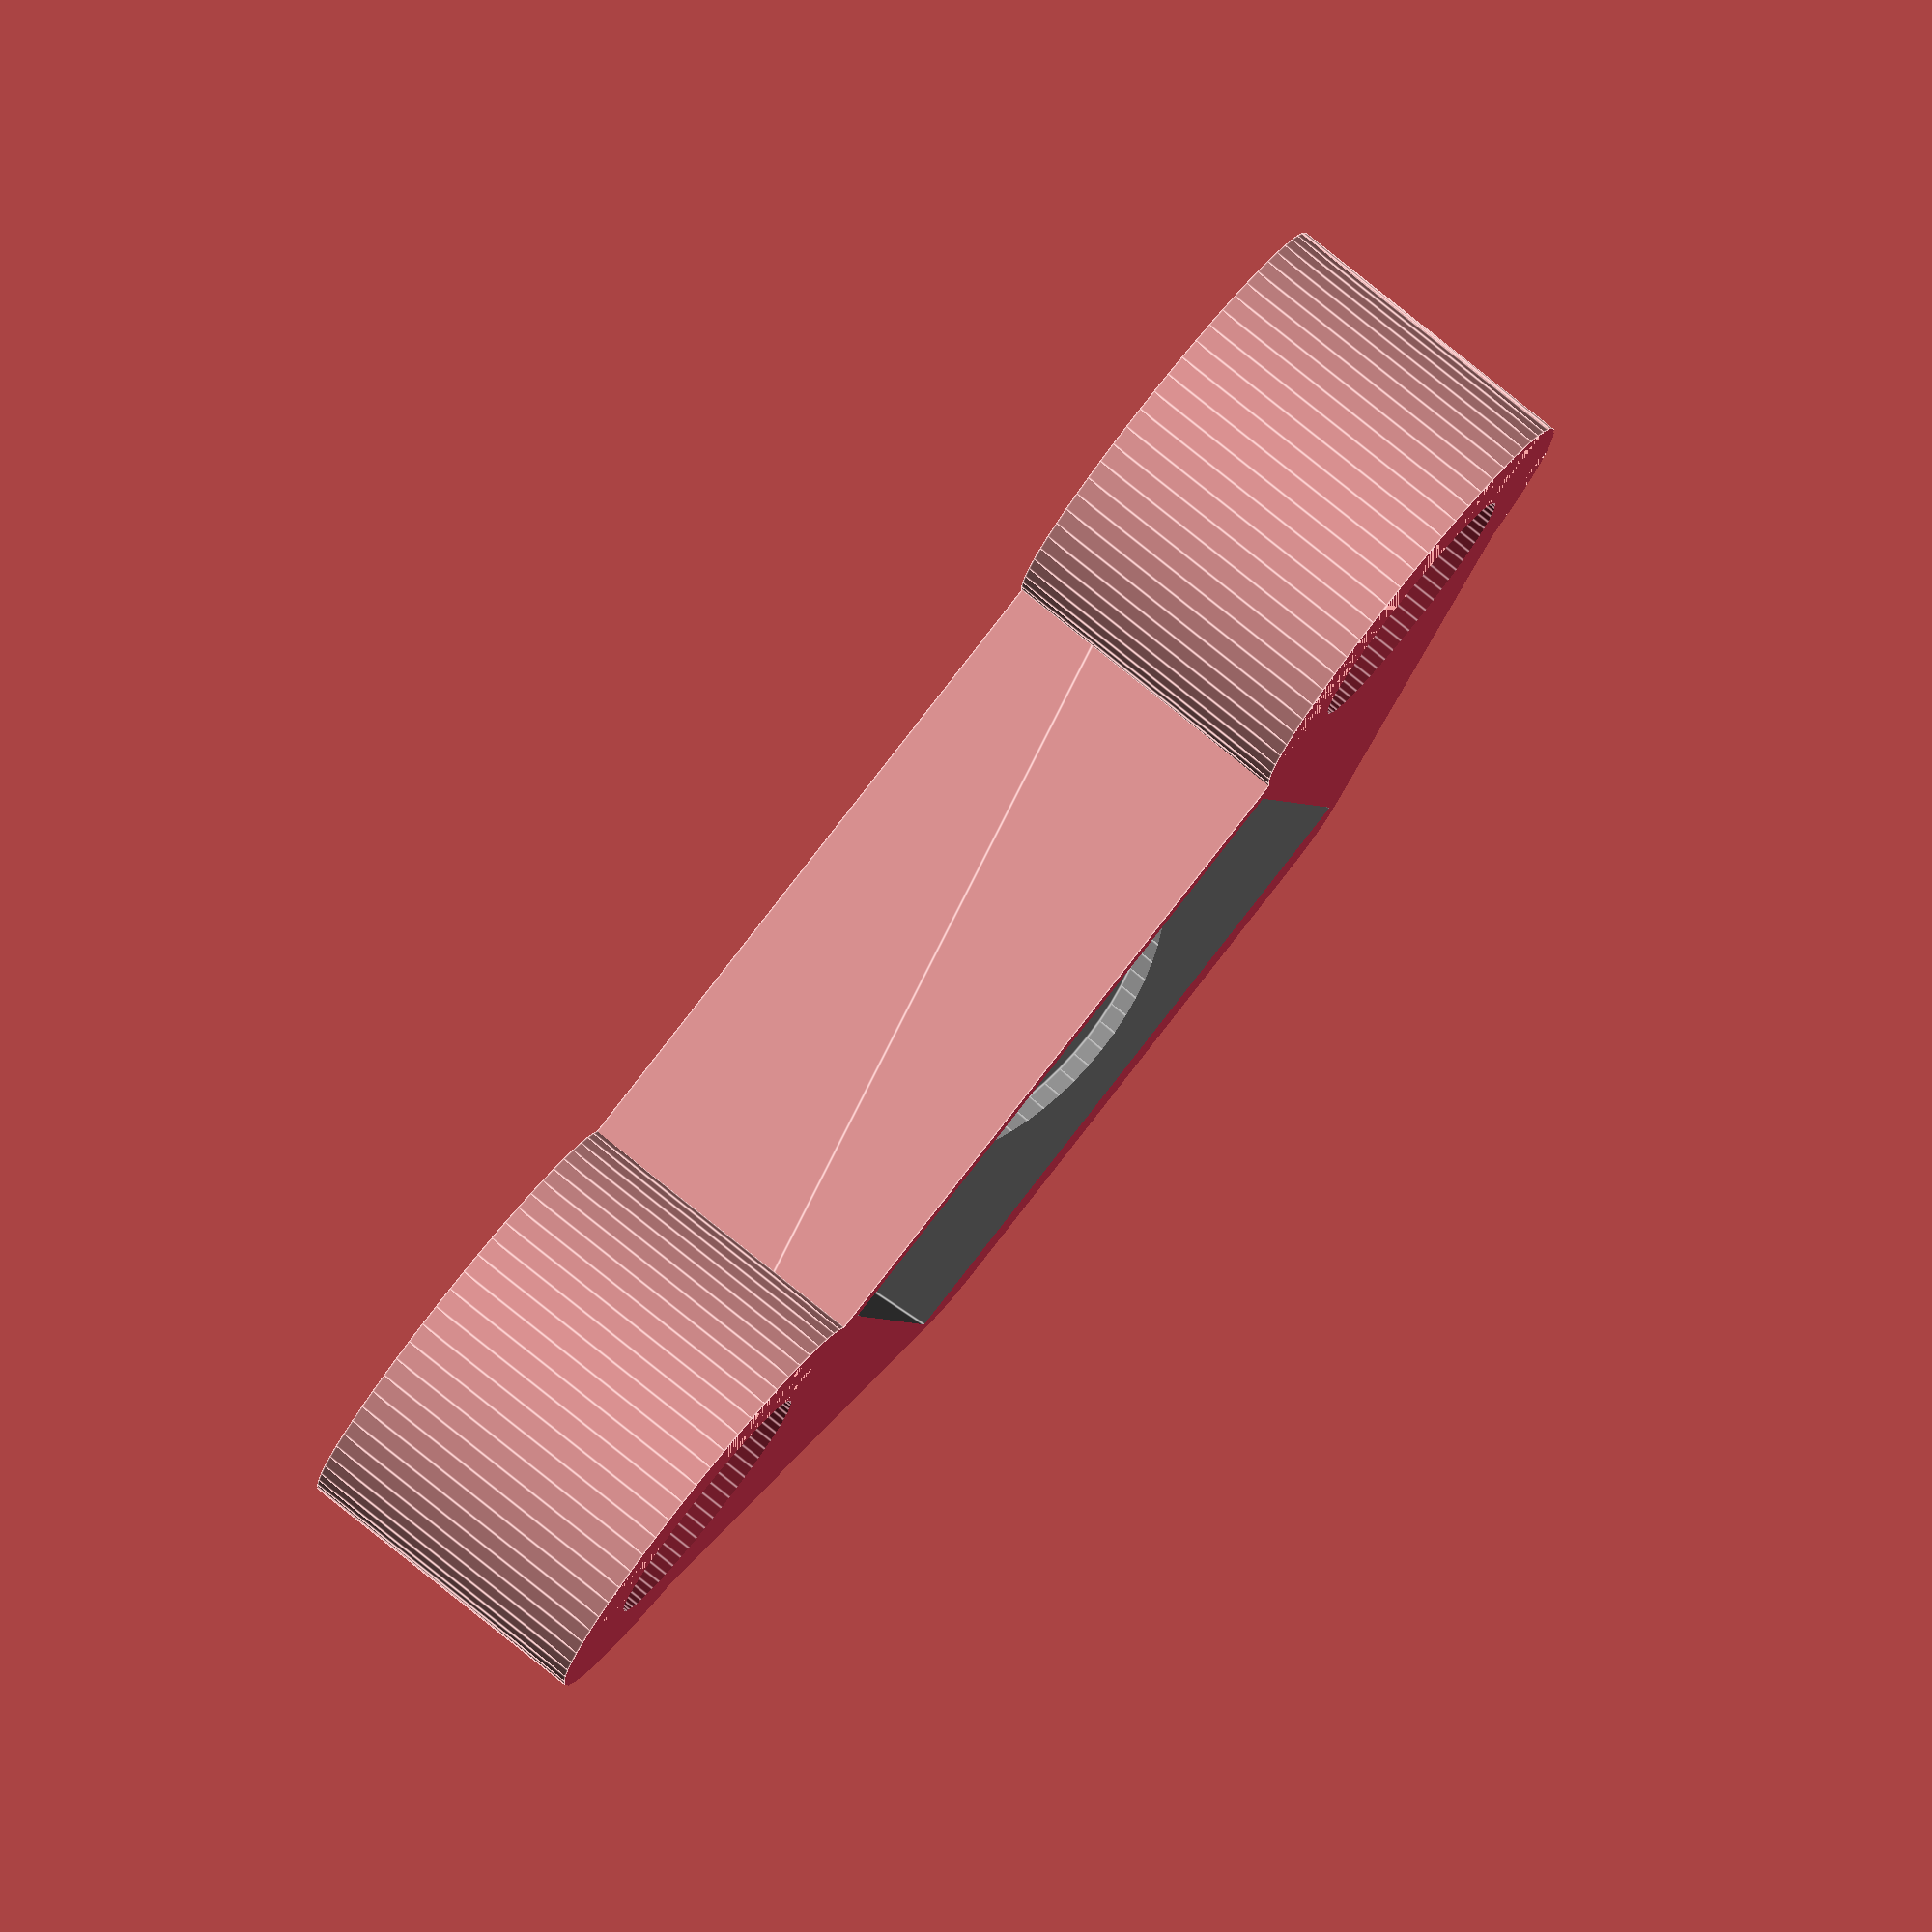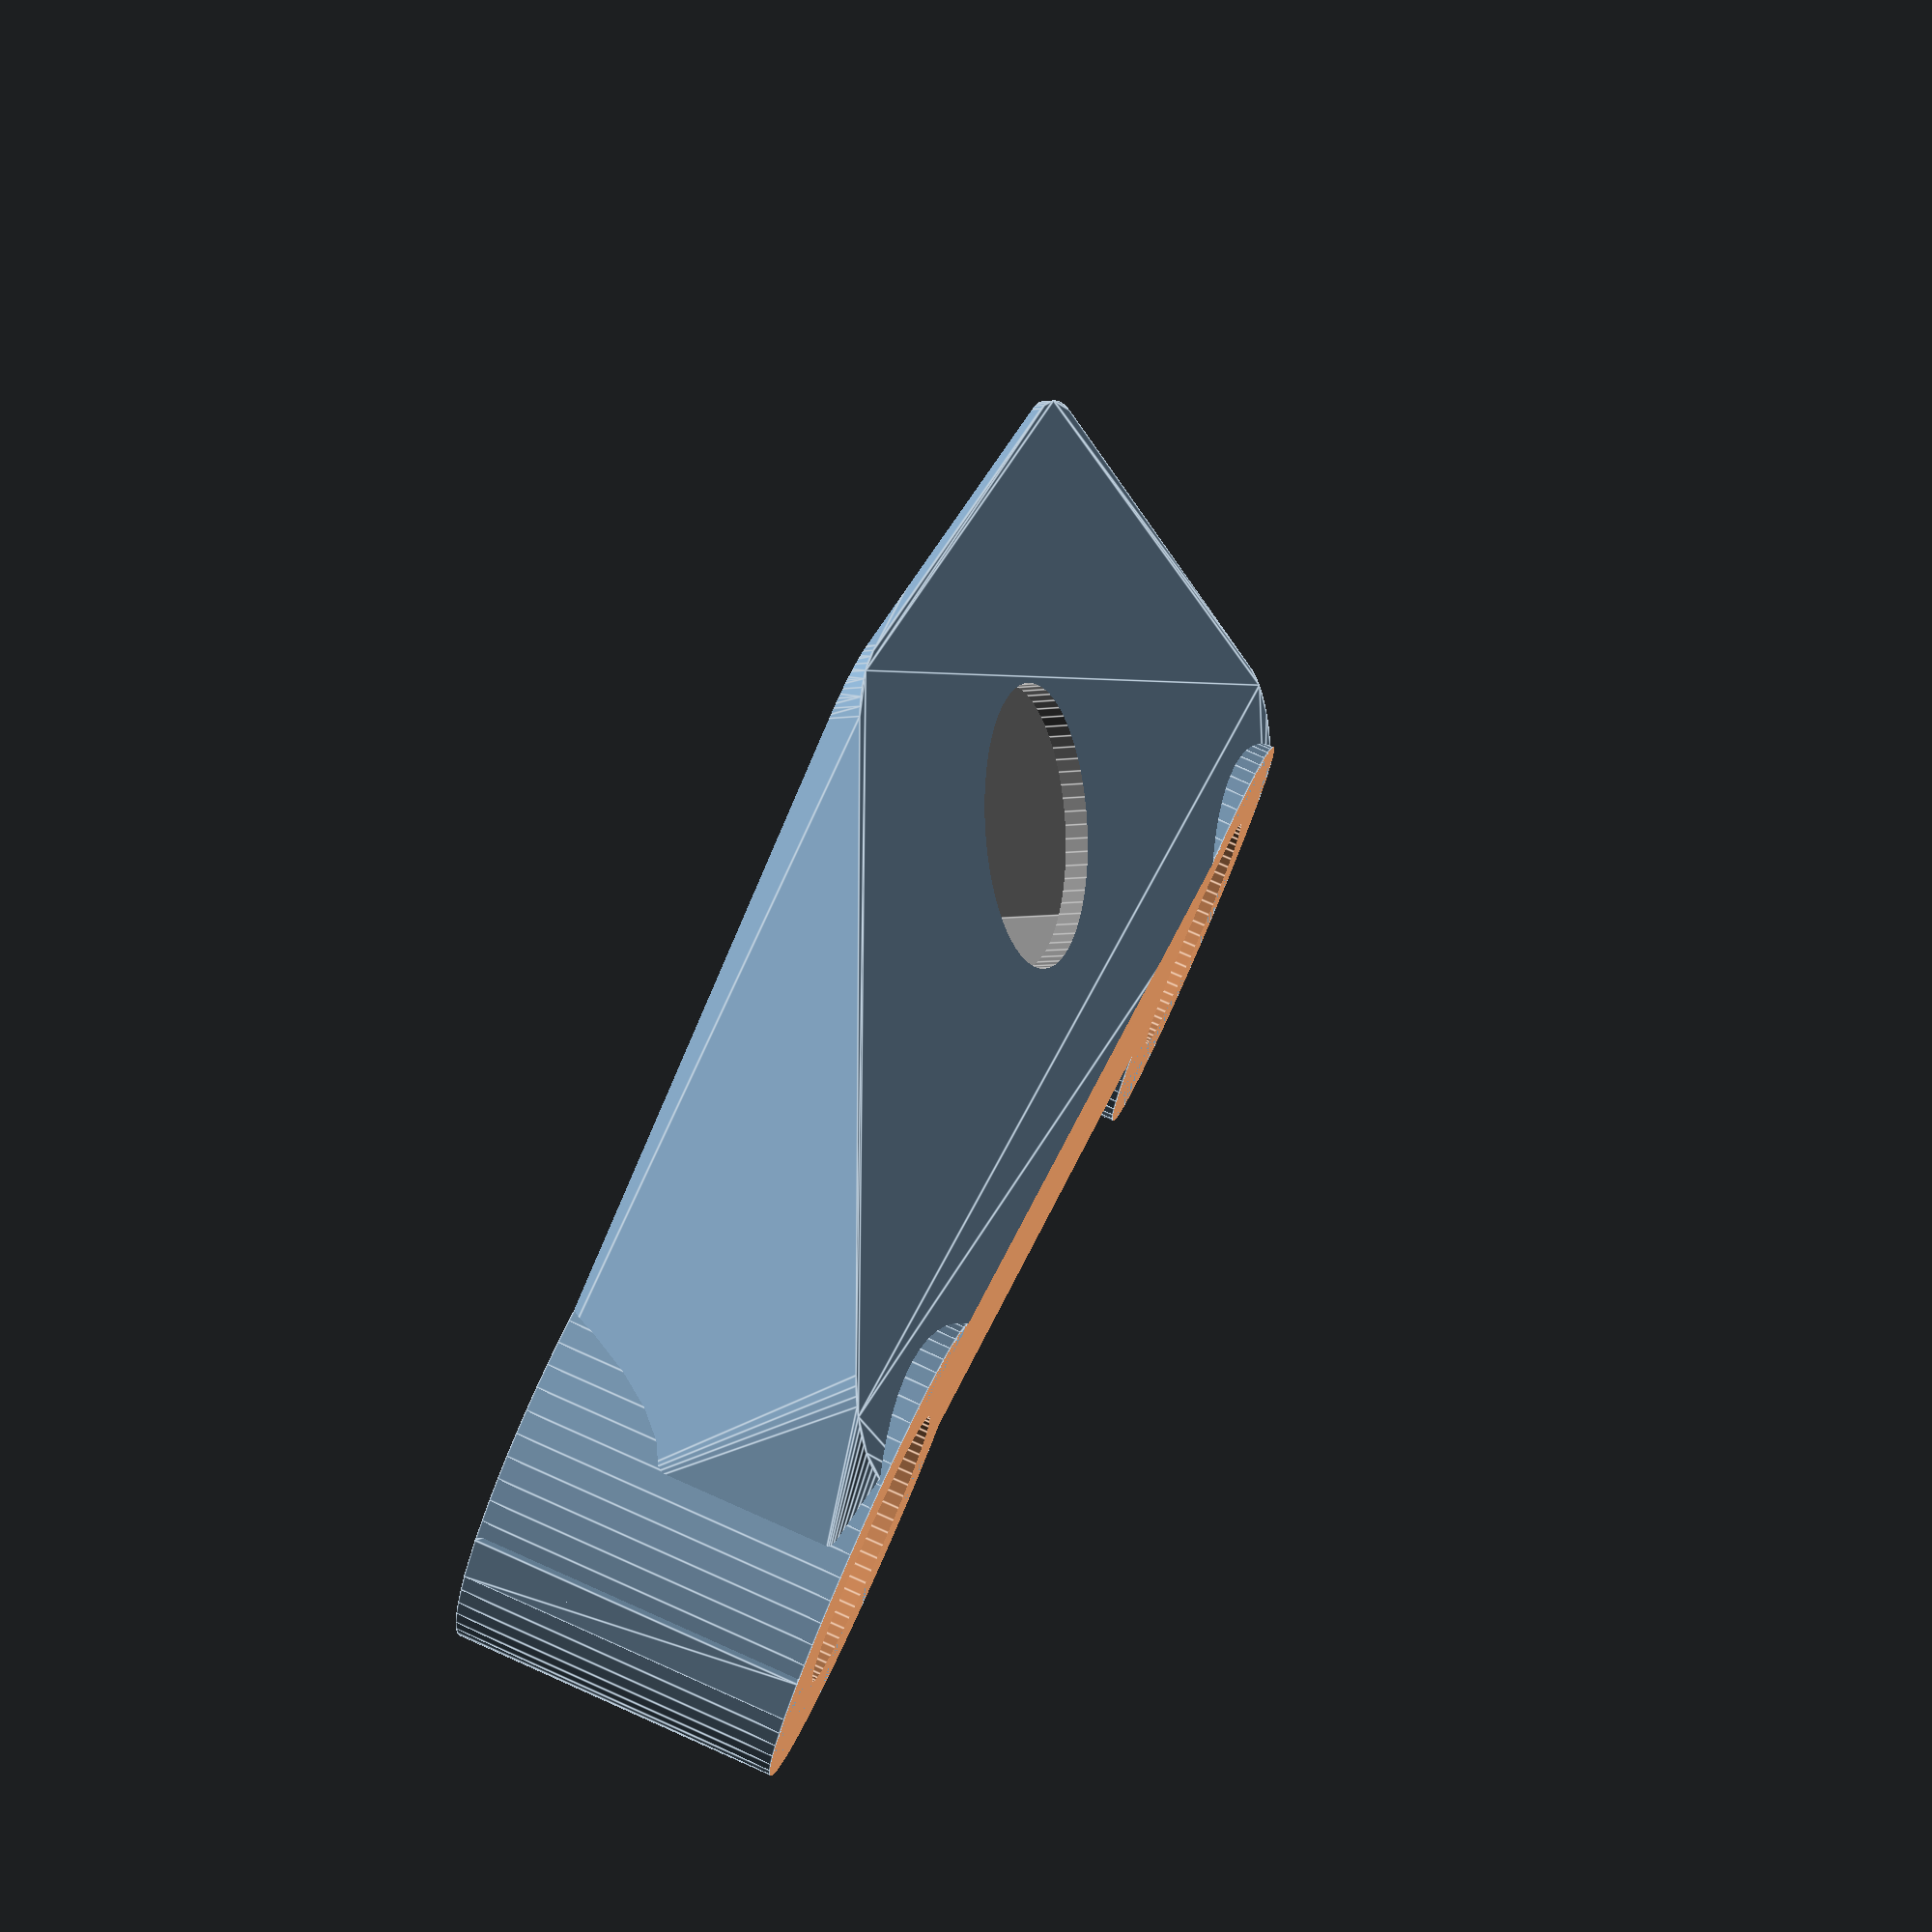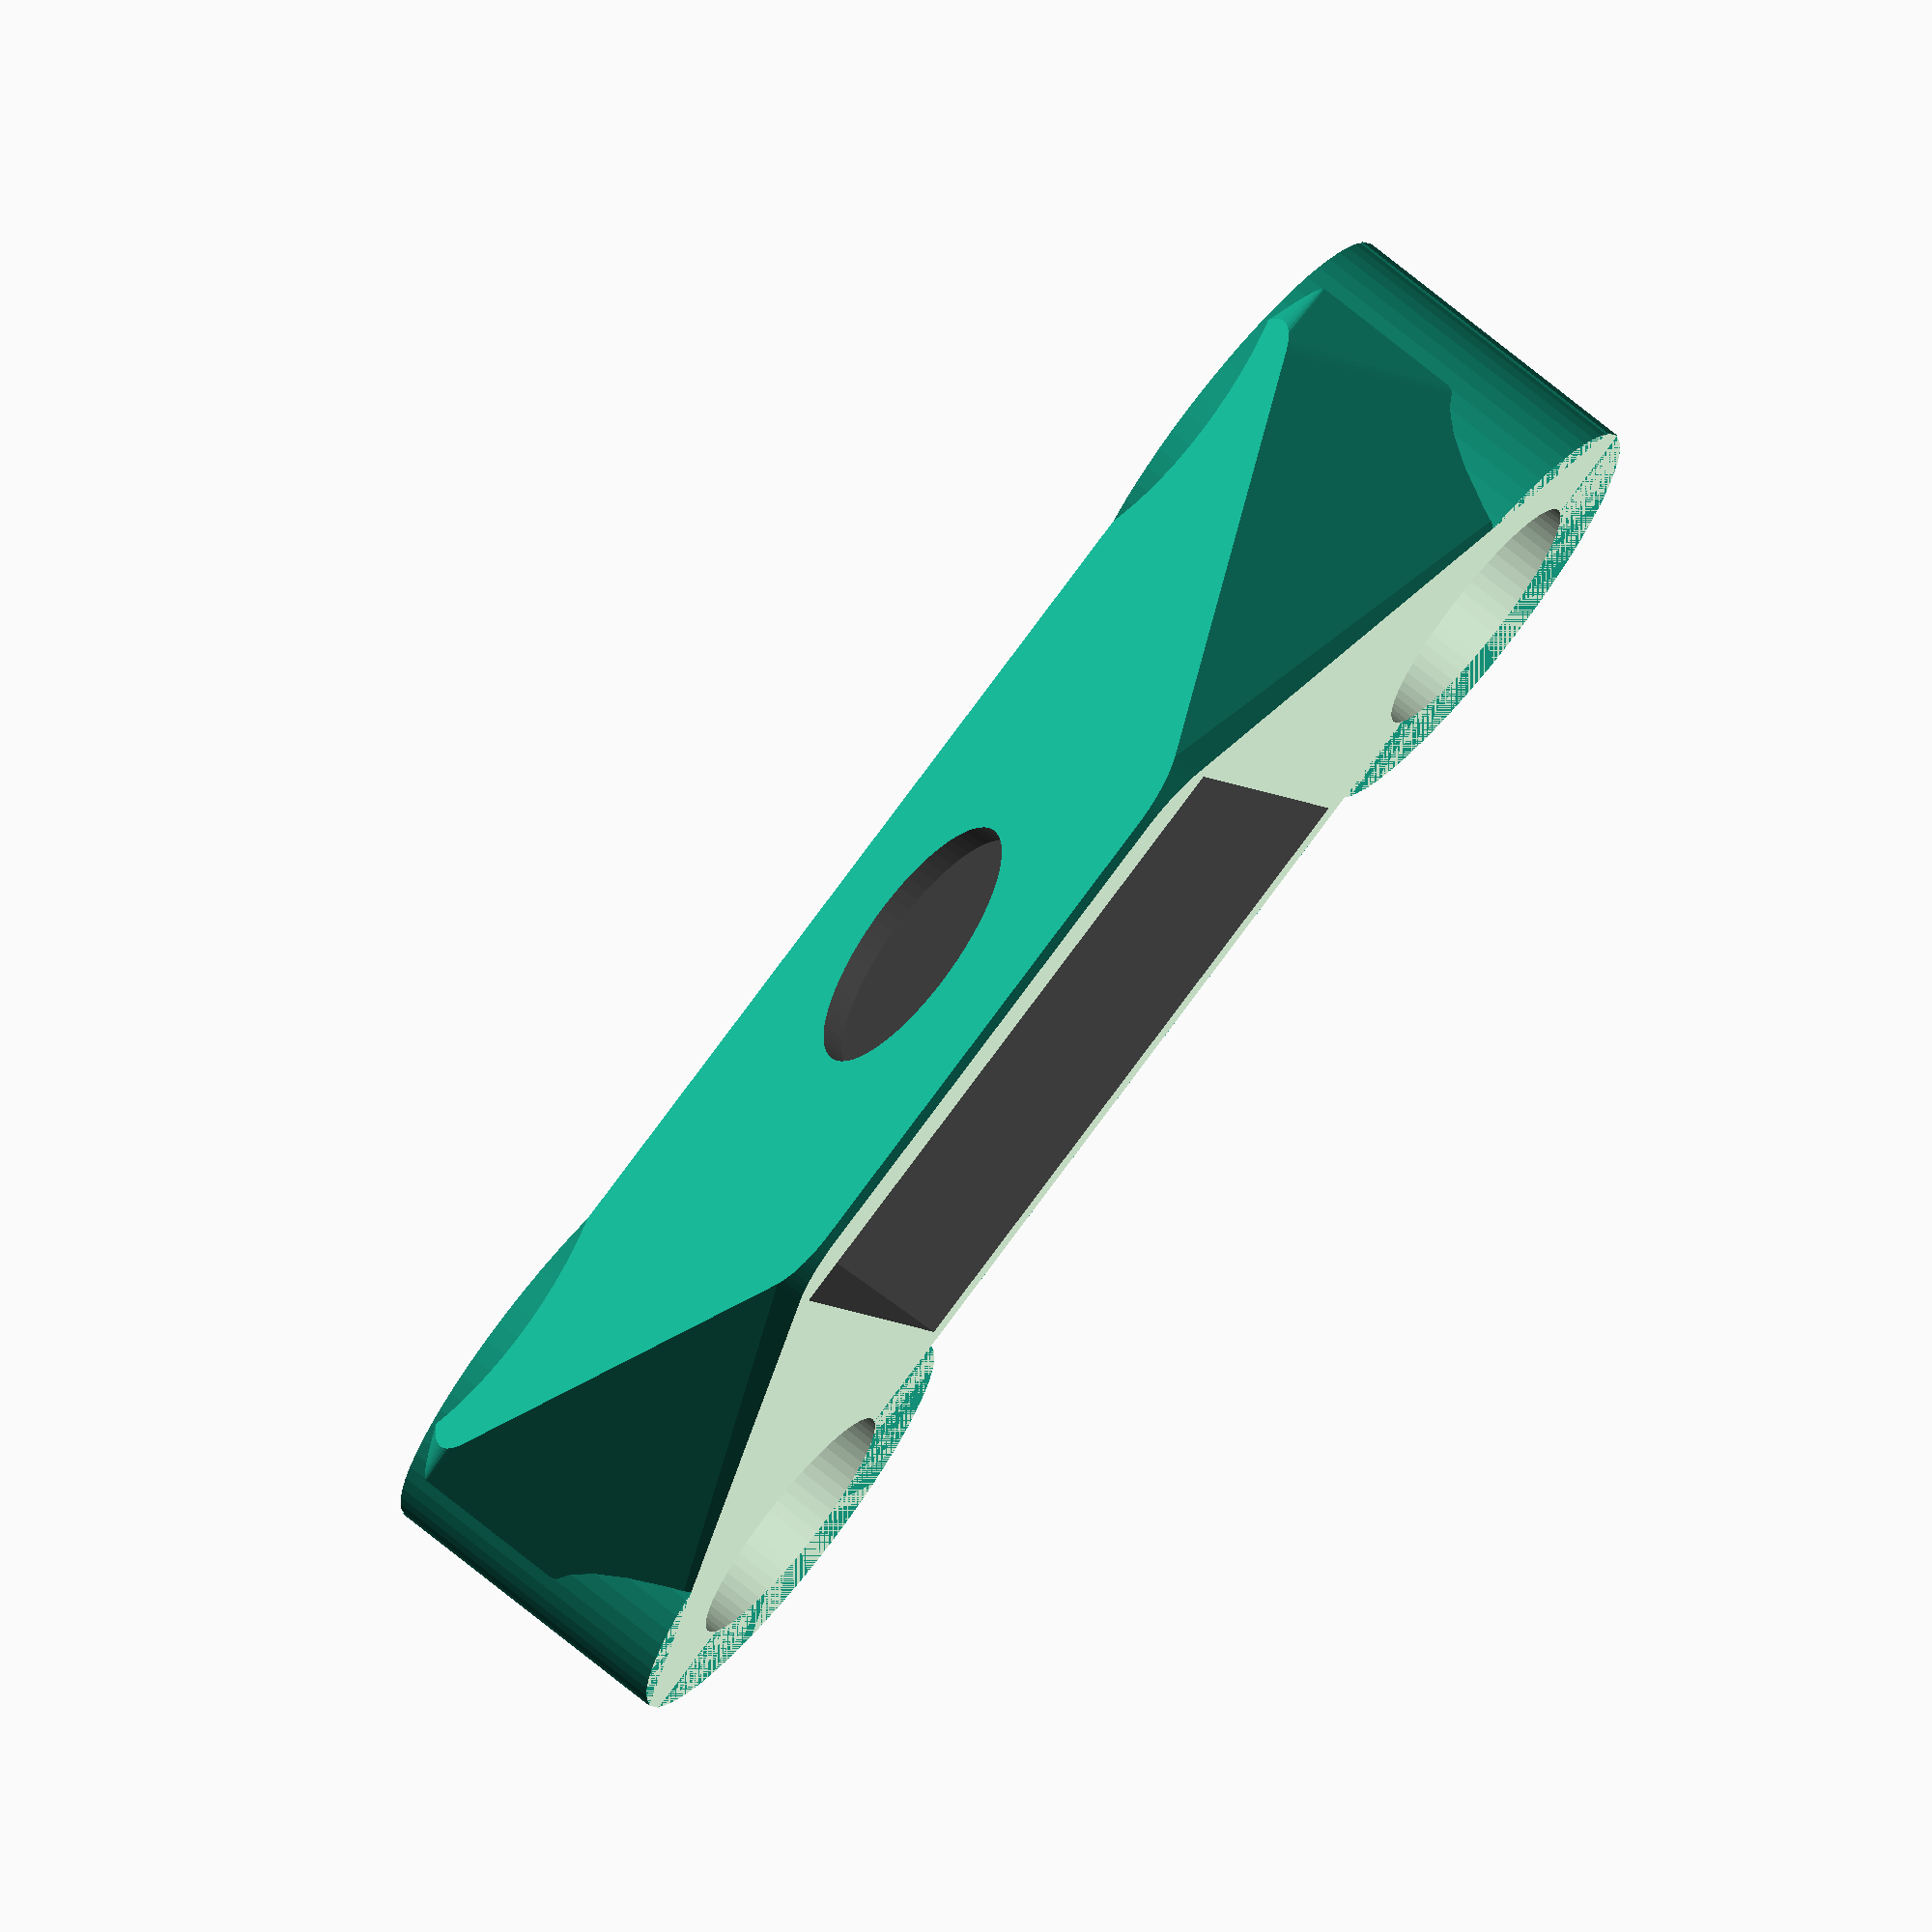
<openscad>
/* [MOUNT] */
WIDTH = 30;
MOUNT_DIAMETER = 5.7;
MOUNT_THICKNESS = 4;
MOUNT_HEIGHT= 6.75;     // 6.75

/* [BRIDGE] */
BRIDGE_WIDTH = WIDTH;
MIN_BRIDGE_WIDTH = WIDTH/2;
BRIDGE_HEIGHT = 14;     // MOUNT_HEIGHT
BRIDGE_ANGLE = 30;      // [0:5:60]
BRIDGE_X_OFFSET = 9;    // [0:1:15]
BRIDGE_Z_OFFSET = 3;    // [0:1:15]
BRIDGE_THICKNESS = 1;

/* [SMA] */
SMA_HOLE_OFFSET = 0;
SMA_HOLE_DIAMETER = 5.95;
SMA_OUTLINER_DIAMETER = 9.09;
SMA_CUTOUT_WIDTH = WIDTH - 4*MOUNT_THICKNESS;
SMA_CUTOUT_HEIGHT = 12;

/* [META] */
TEST_WIDTH = false;     // [false, true]
HULL_TYPE = 2;          // [0,1,2]
CORNERS_DIAMETER = 4;
BOUNDED = true;         // [true, false]
FN = 64;                // [0:32:256]  

/* [HIDDEN] */
$fn = FN;
DEBUG = false;

sma_holder();

module sma_holder(){
    difference(){
        if(TEST_WIDTH){
            union(){
                side_mounts(2);       
                vertical_bridge(2);                     
            }
        }
        else{
            if(HULL_TYPE==0){
                union(){
                    side_mounts(MOUNT_HEIGHT);
                    vertical_bridge(MOUNT_HEIGHT);                
                    bridge_with_mount();   
                }            
            }
            if(HULL_TYPE==1){            
                hull(){
                    side_mounts(MOUNT_HEIGHT);
                    vertical_bridge(MOUNT_HEIGHT);
                    bridge_with_mount();            
                }
            }
            if(HULL_TYPE==2){
                union(){
                    side_mounts(MOUNT_HEIGHT);
                    hull(){
                        vertical_bridge(MOUNT_HEIGHT);                
                        bridge_with_mount();                            
                    }
                }            
            }
        }      

        // Poles
        side_poles();
        
        
        // Holder cutouts
        translate([0,BRIDGE_X_OFFSET, BRIDGE_THICKNESS/2 + BRIDGE_Z_OFFSET])
        rotate([BRIDGE_ANGLE,0,0])       
        union(){
            translate([0,SMA_HOLE_OFFSET,0])
            sma_hole();
            
            translate([0,SMA_HOLE_OFFSET,0])
            sma_outliner();                 
            
            translate([0,0,0])            
            sma_plate();        
        }
        
        if(BOUNDED){
            // LOWER bound
            translate([0,0,-WIDTH/2])
            cube([WIDTH*2, WIDTH*2, WIDTH], true);
            
            // UPPER bound    
            translate([0,0,MOUNT_HEIGHT+WIDTH/2])
            cube([WIDTH*2, WIDTH*2, WIDTH], true);   
        }        
        
    }

    if(DEBUG){
        
        translate([0,BRIDGE_X_OFFSET, BRIDGE_THICKNESS/2 + BRIDGE_Z_OFFSET])
        rotate([BRIDGE_ANGLE,0,0])       
        union(){
            translate([0,SMA_HOLE_OFFSET,0])
            sma_hole();
            
            translate([0,SMA_HOLE_OFFSET,0])
            sma_outliner();                 
            
            translate([0,0,0])            
            sma_plate();        
        }                
    }
}

module side_mounts(height){
    x_offset = WIDTH/2 - MOUNT_DIAMETER/2;
    
    translate([-x_offset,0,0])    
    mount(height);

    translate([x_offset,0,0])
    mount(height);    
}

module mount(height){
    outside_diameter = MOUNT_DIAMETER + MOUNT_THICKNESS;    
    
    translate([0,0, height/2])
    cylinder(height, outside_diameter/2, outside_diameter/2, true);
}

module side_poles(){
    x_offset = WIDTH/2 - MOUNT_DIAMETER/2;
    
    translate([-x_offset,0,0])    
    pole();

    translate([x_offset,0,0])
    pole();       
}

module pole(){
    outside_diameter = MOUNT_DIAMETER + MOUNT_THICKNESS;    
    
    translate([0,0, MOUNT_HEIGHT/2])
    cylinder(MOUNT_HEIGHT*2, MOUNT_DIAMETER/2, MOUNT_DIAMETER/2, true);        
}

module vertical_bridge(height){
    translate([0,0, height/2])    
    cube([BRIDGE_WIDTH+MOUNT_THICKNESS, BRIDGE_THICKNESS, height], true);      
}

module bridge_with_mount(){
//    if(BRIDGE_X_OFFSET>0){
//        translate([0,0, BRIDGE_THICKNESS/2 + BRIDGE_Z_OFFSET])            
//        bridge(BRIDGE_WIDTH, BRIDGE_WIDTH, BRIDGE_X_OFFSET, BRIDGE_THICKNESS);    
//    }
    
    translate([0,BRIDGE_X_OFFSET, BRIDGE_THICKNESS/2 + BRIDGE_Z_OFFSET])
    rotate([BRIDGE_ANGLE,0,0])    
    bridge(BRIDGE_WIDTH, MIN_BRIDGE_WIDTH, BRIDGE_HEIGHT, BRIDGE_THICKNESS);  
}

module bridge(wider_width, min_width, height, thickness){
    rounded_corners_trapeze(wider_width, min_width, height, thickness, CORNERS_DIAMETER);
}

module sma_hole(){
    color("grey")
    cylinder(BRIDGE_THICKNESS*20, SMA_HOLE_DIAMETER/2, SMA_HOLE_DIAMETER/2, true);            
}

module sma_outliner(){
    outliner_thickness = BRIDGE_THICKNESS*10;
    color("grey")    
    translate([0,0,outliner_thickness/2])    
    cylinder(outliner_thickness, SMA_OUTLINER_DIAMETER/2, SMA_OUTLINER_DIAMETER/2, true);            
}

module sma_plate(){
    outliner_thickness = BRIDGE_THICKNESS*20;
    color("grey")
    translate([0,0,outliner_thickness/2+BRIDGE_THICKNESS/2])
    cube([SMA_CUTOUT_WIDTH, SMA_CUTOUT_HEIGHT, outliner_thickness], true);            
}


module rounded_corners_trapeze(bottom_width, upper_width, height, depth, corner_curve){
    x_translate = bottom_width-corner_curve;
    y_translate = height-corner_curve;     
    
    x_translate2 = upper_width-corner_curve;
    
    
    hull(){
            translate([-x_translate/2, -y_translate/2, 0])
            cylinder(depth,corner_curve/2, corner_curve/2, true);    
            
            translate([-x_translate2/2, y_translate/2, 0])
            cylinder(depth,corner_curve/2, corner_curve/2, true);

            translate([x_translate2/2, y_translate/2, 0])
            cylinder(depth,corner_curve/2, corner_curve/2, true);        
            
            translate([x_translate/2, -y_translate/2, 0])
            cylinder(depth,corner_curve/2, corner_curve/2, true);        
    }        
}

</openscad>
<views>
elev=278.4 azim=170.3 roll=308.7 proj=o view=edges
elev=283.3 azim=317.9 roll=113.9 proj=p view=edges
elev=107.3 azim=161.7 roll=230.8 proj=o view=solid
</views>
